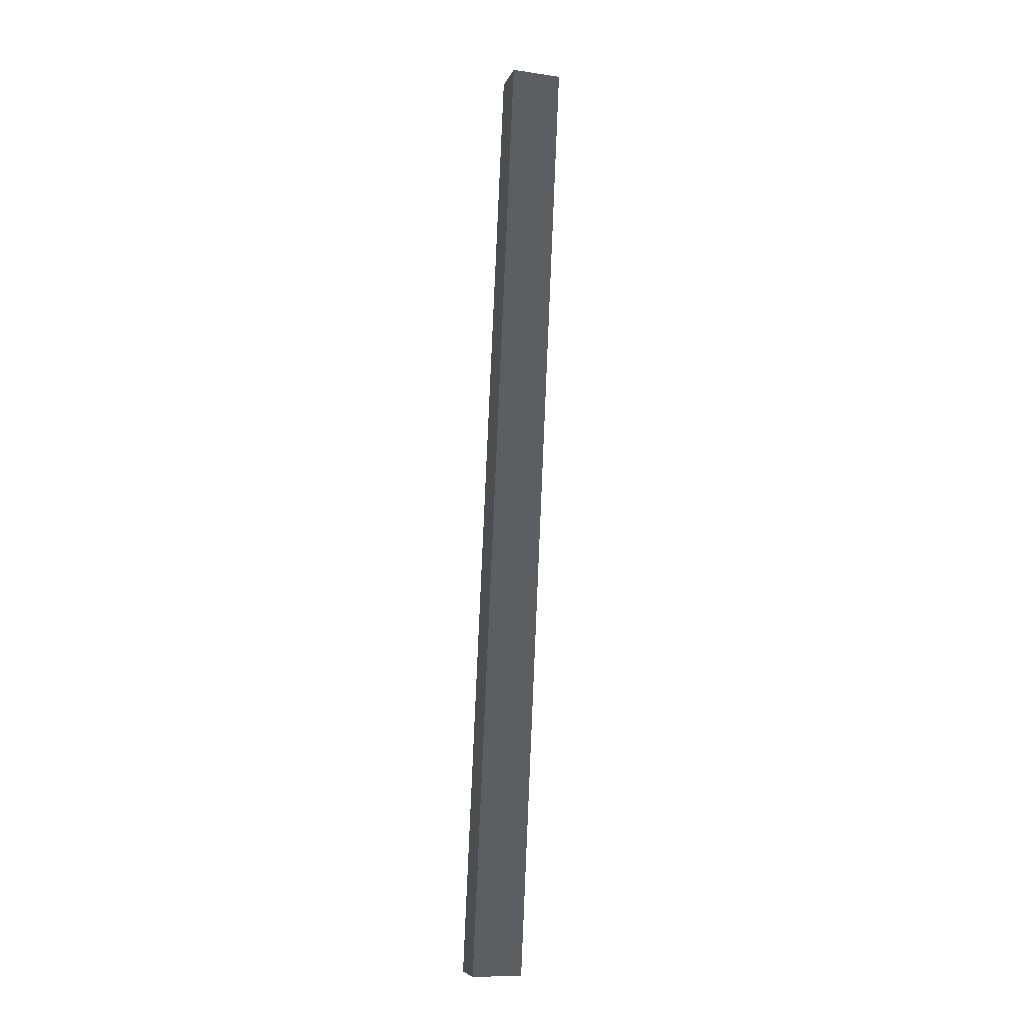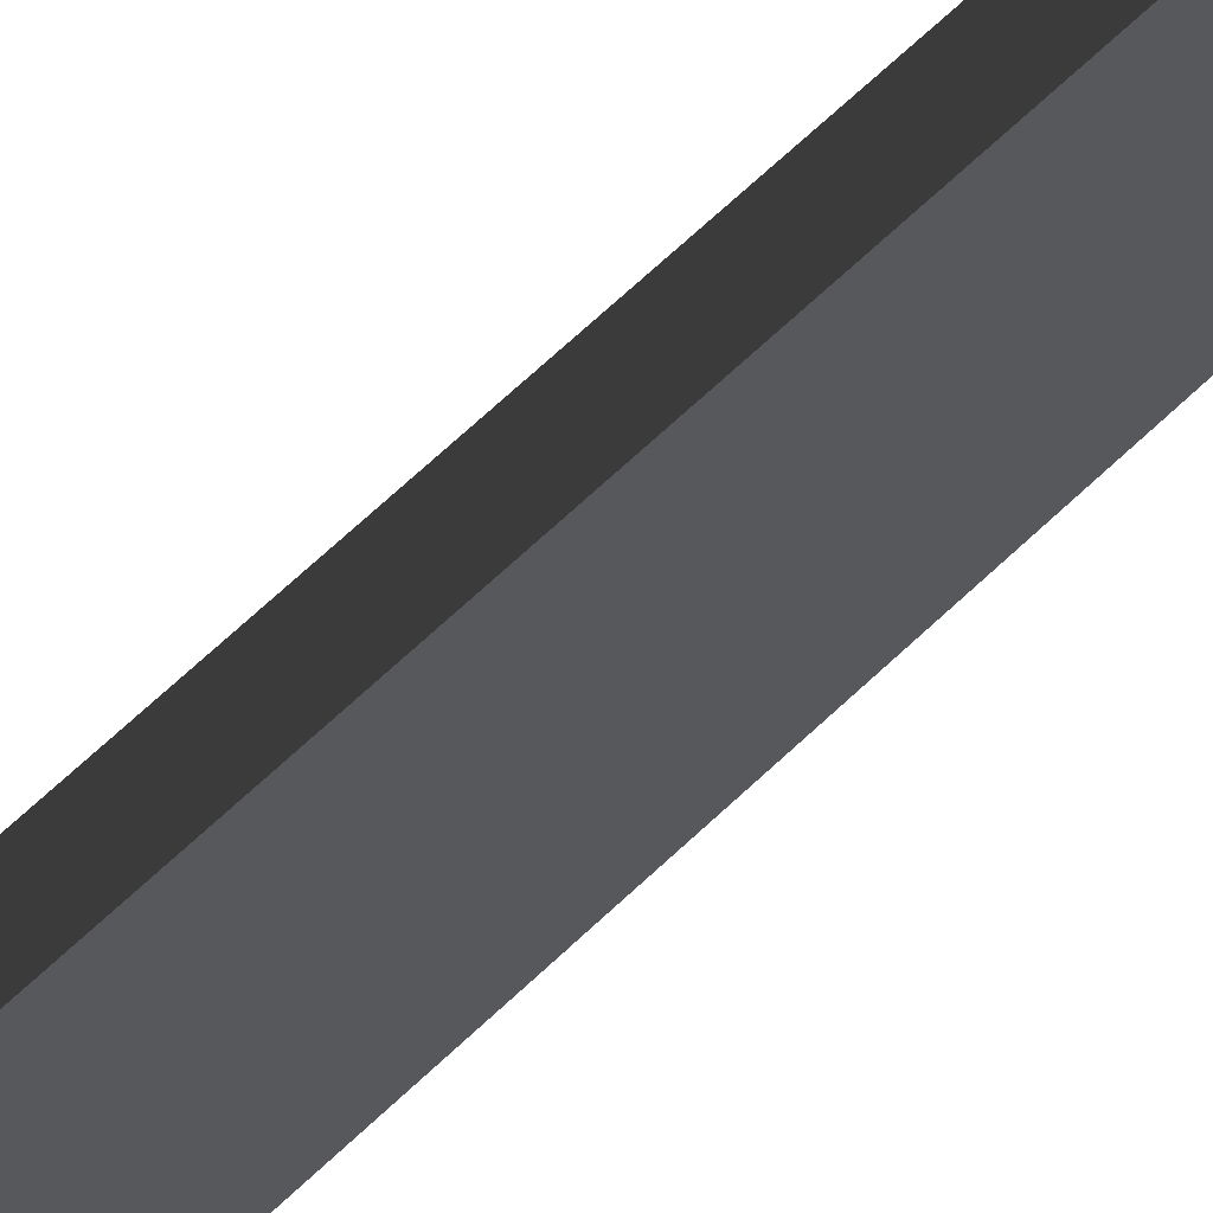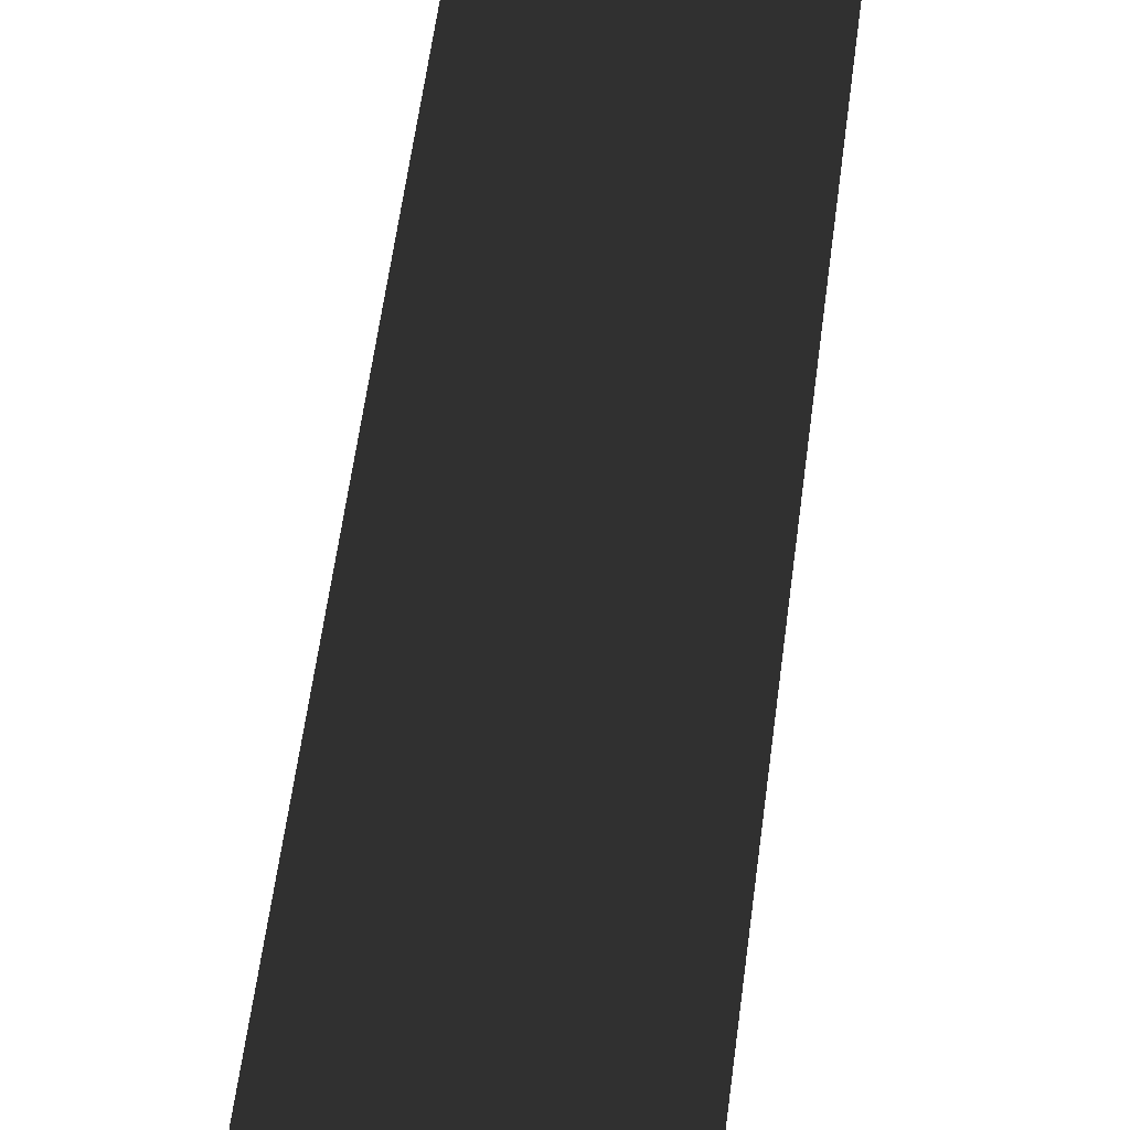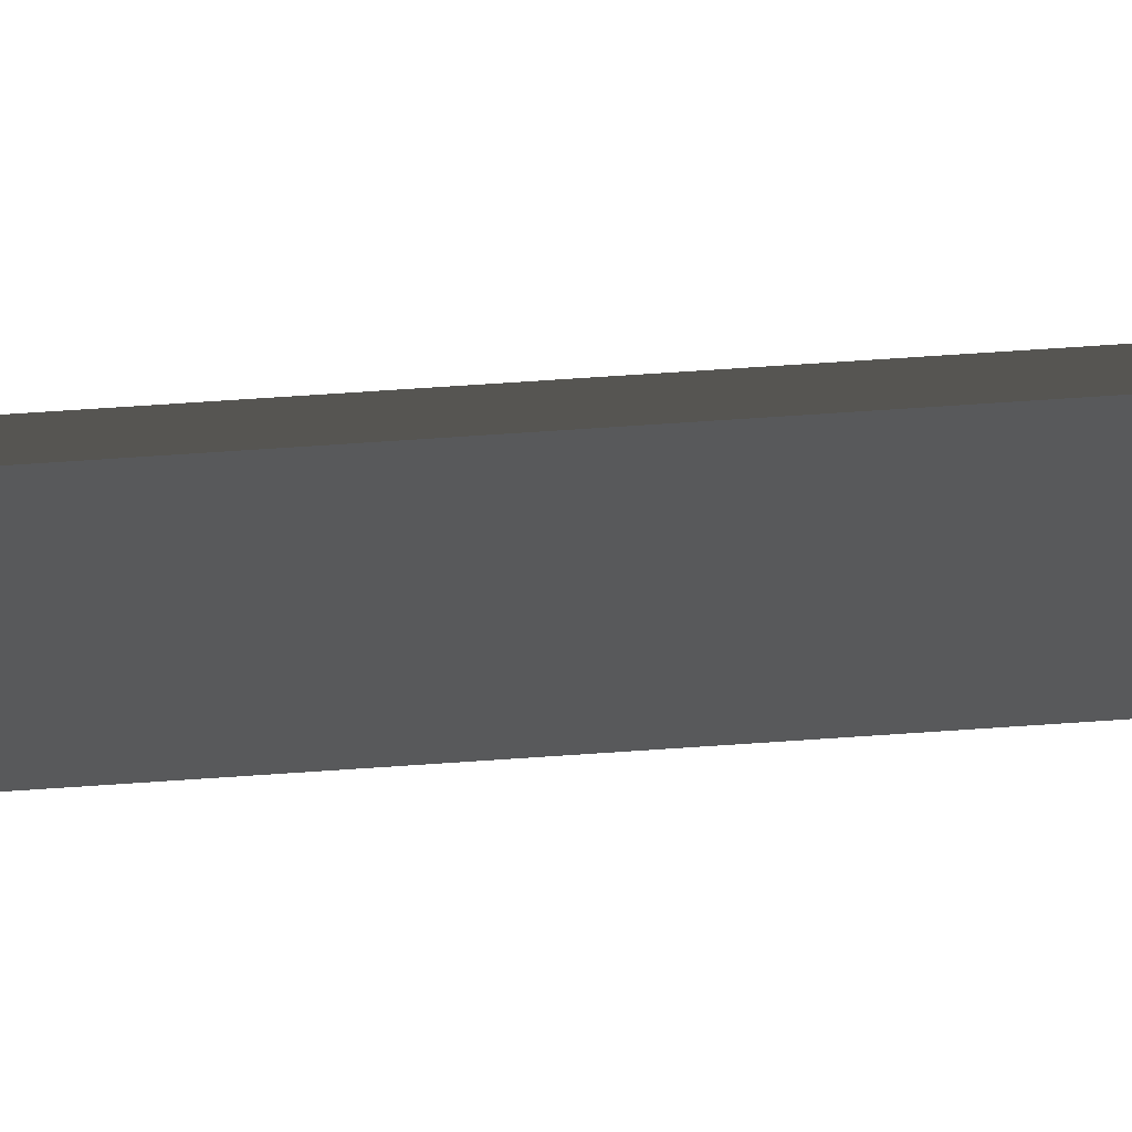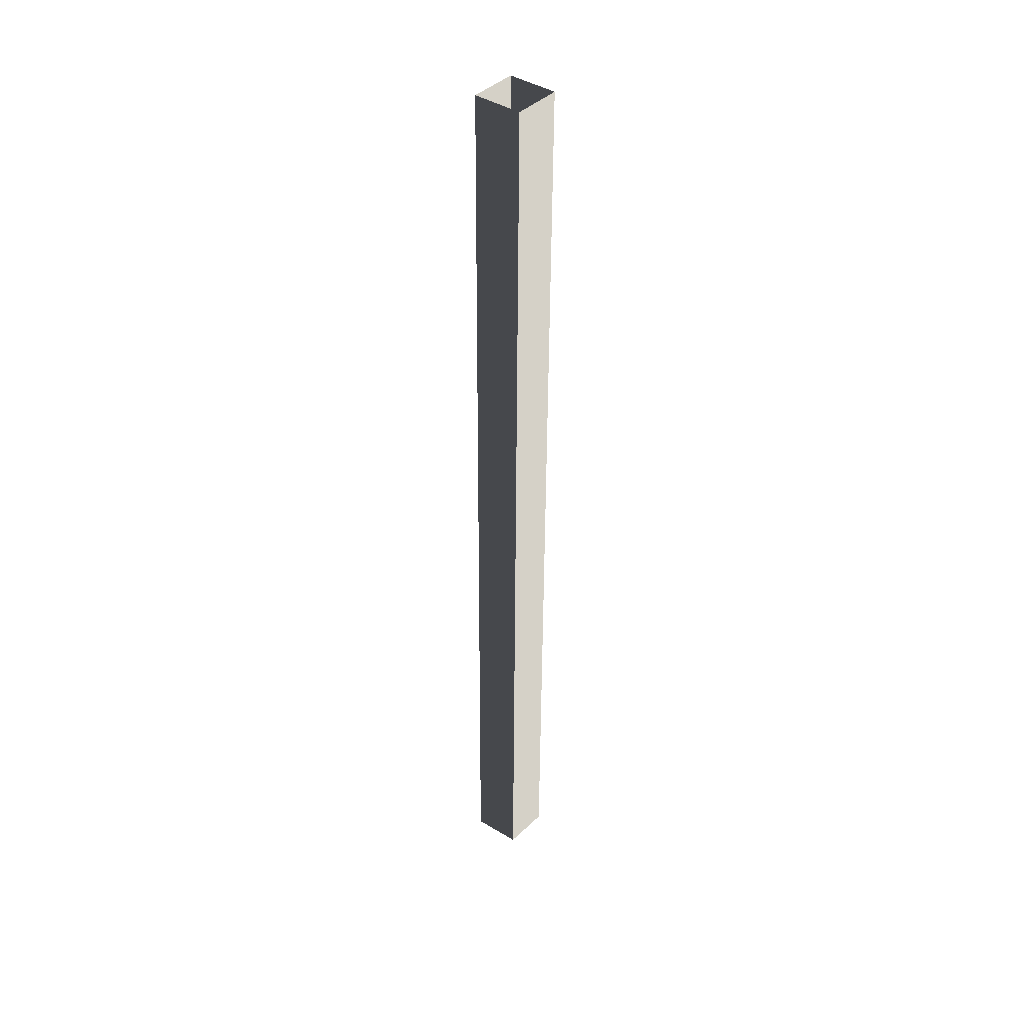
<metadata>
{"format":"obj","ext":"obj","renderer":"f3d","projection":"perspective","resolution":1024,"background":"white","views":[{"elev":-8.5,"azim":-147.9,"up":"+Z"},{"elev":59.7,"azim":-138.4,"up":"+Y"},{"elev":29.8,"azim":1.4,"up":"+Y"},{"elev":54.9,"azim":82.6,"up":"+Y"},{"elev":35.1,"azim":-96.3,"up":"+Z"}]}
</metadata>
<code>
v 0.01543 -0.02524 8.906
v 0.2041 -0.02524 5.253
v 0.3407 0.1124 5.253
v 0.1514 0.1124 8.919
v 0.1514 -0.1629 8.919
v 0.3407 -0.1629 5.253
v 0.2041 -0.02524 5.253
v 0.01543 -0.02524 8.906
v 0.2874 -0.02524 8.931
v 0.4773 -0.02524 5.254
v 0.3407 -0.1629 5.253
v 0.2874 -0.02524 8.931
v 0.3407 -0.1629 5.253
v 0.1514 -0.1629 8.919
v 0.3407 0.1124 5.253
v 0.4773 -0.02524 5.254
v 0.2874 -0.02524 8.931
v 0.3407 0.1124 5.253
v 0.2874 -0.02524 8.931
v 0.1514 0.1124 8.919
g Tree_3(Clone)_35408_29
f 1 3 2
f 1 4 3
f 5 7 6
f 5 8 7
f 9 11 10
f 12 14 13
f 15 17 16
f 18 20 19

</code>
